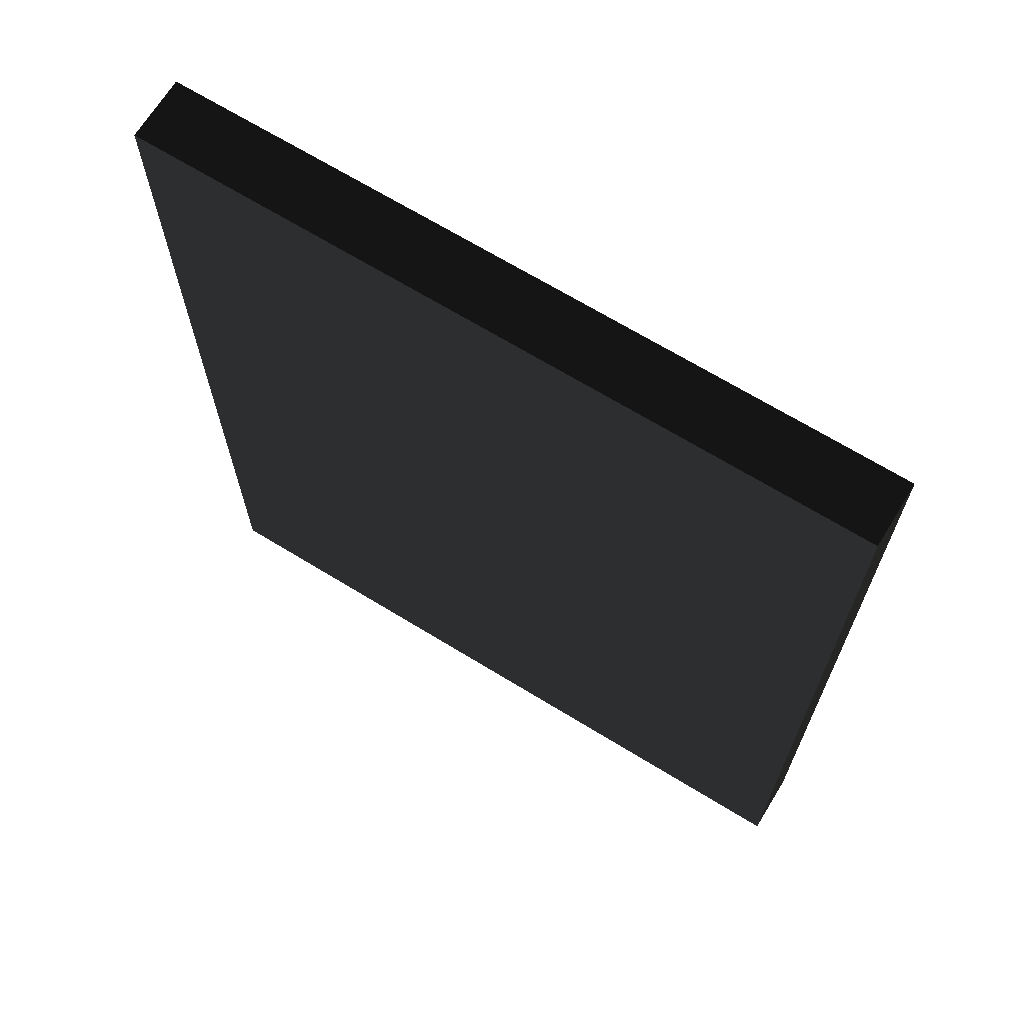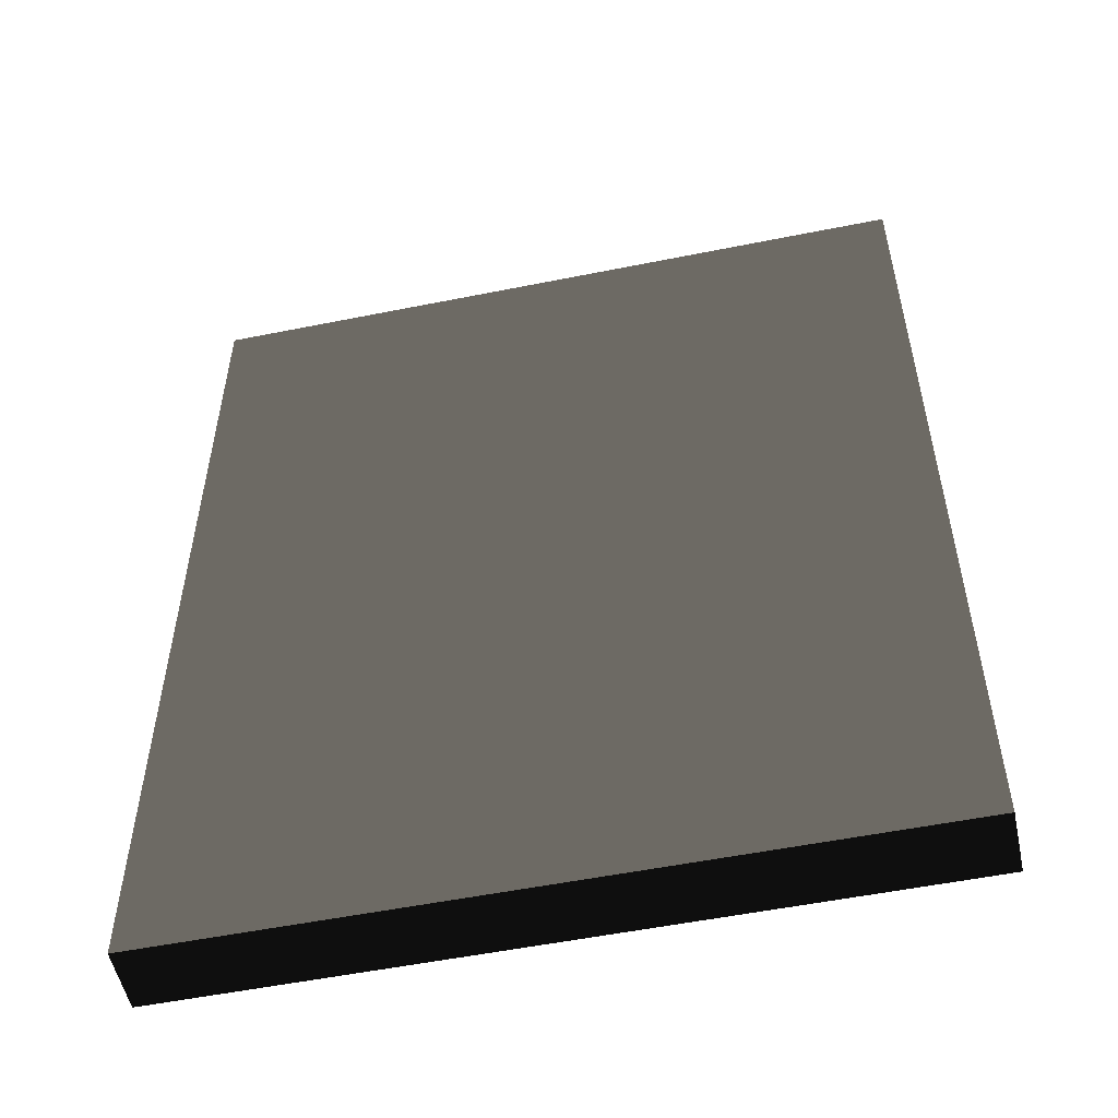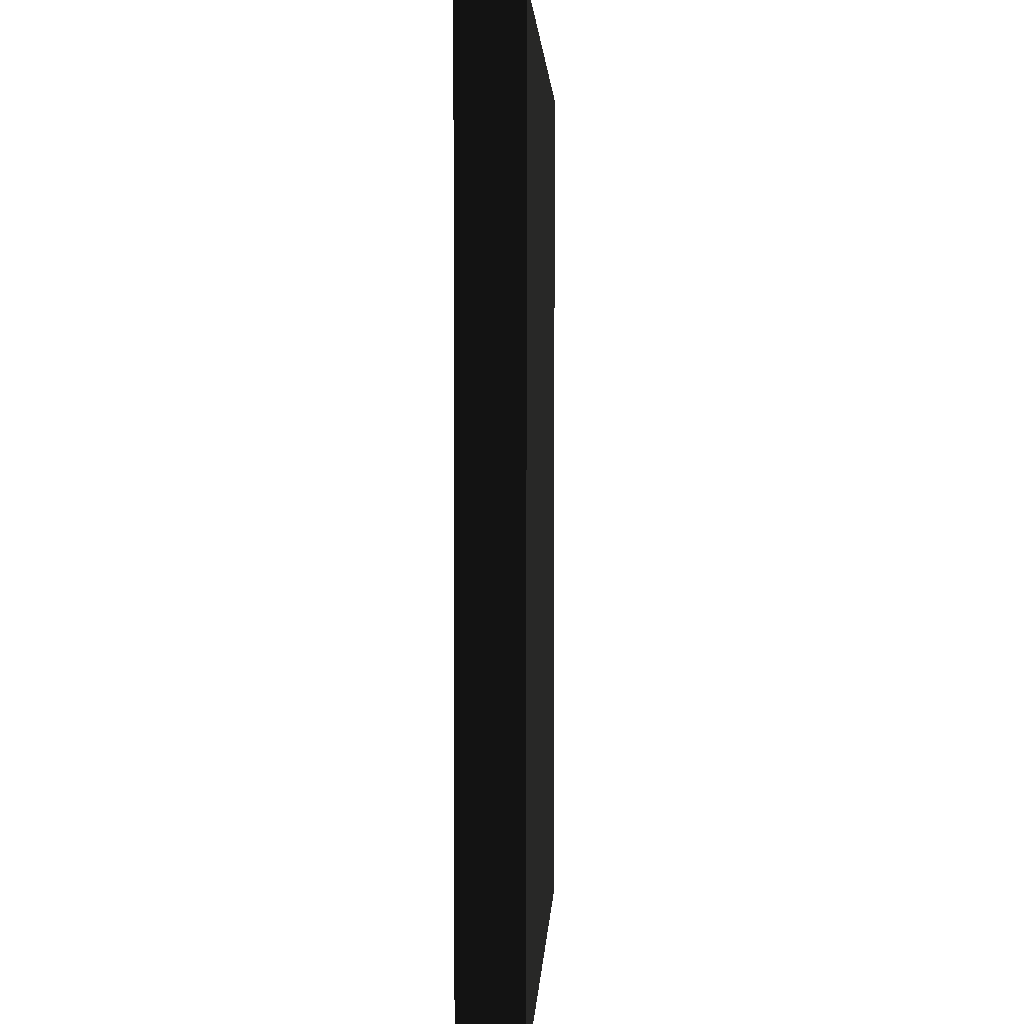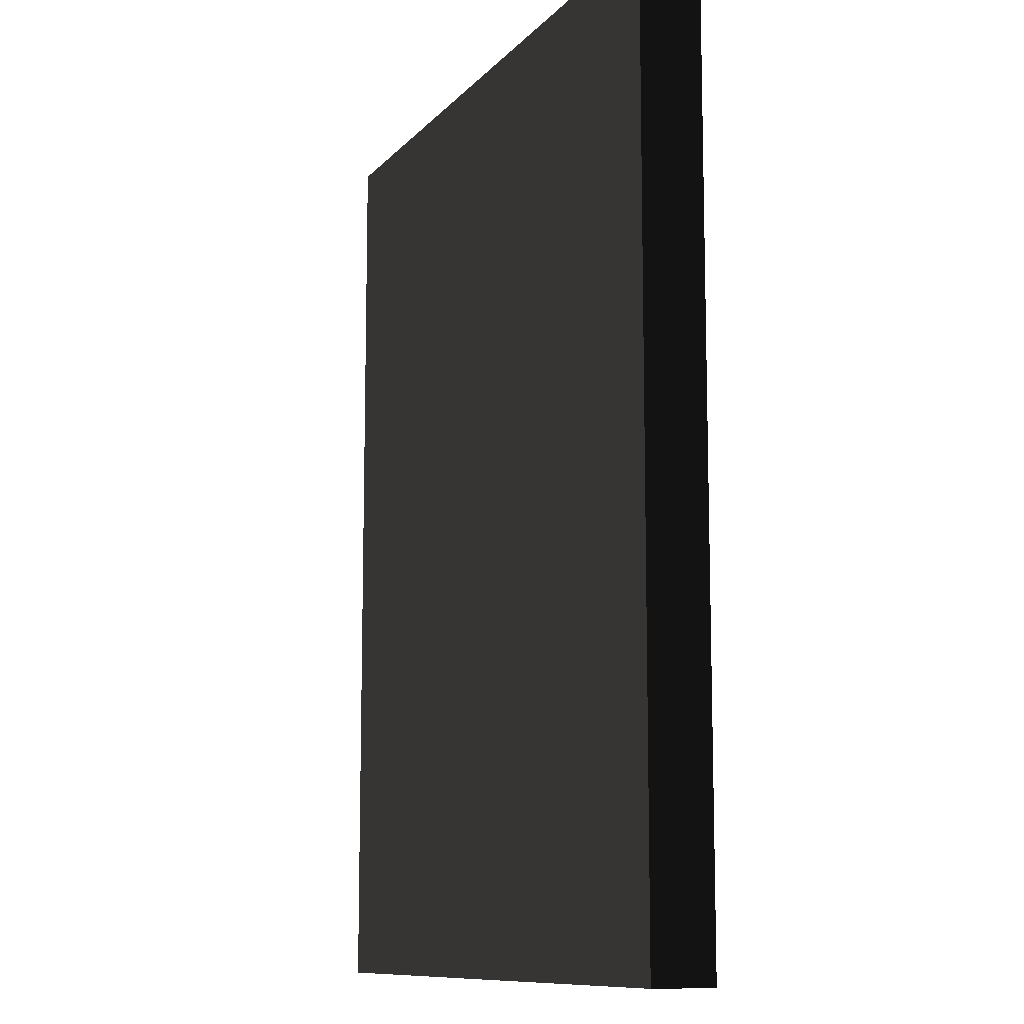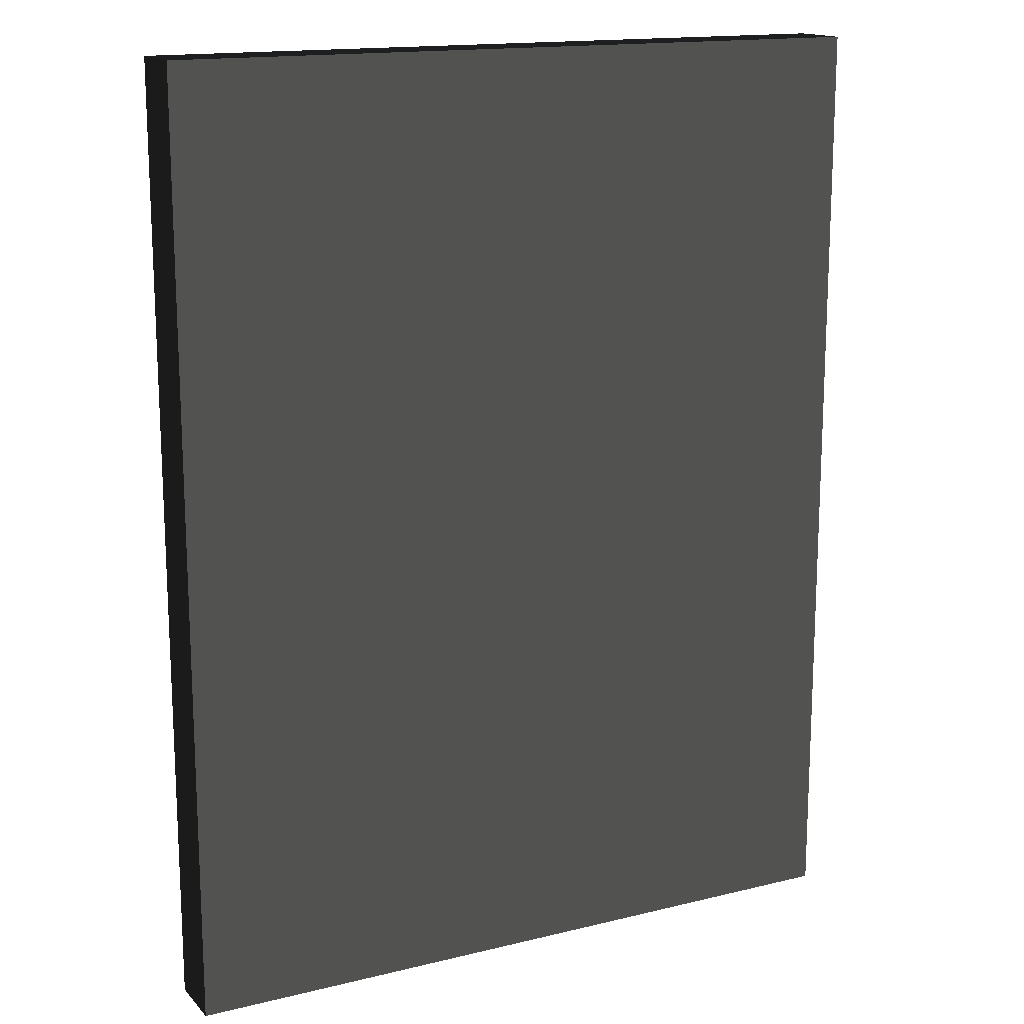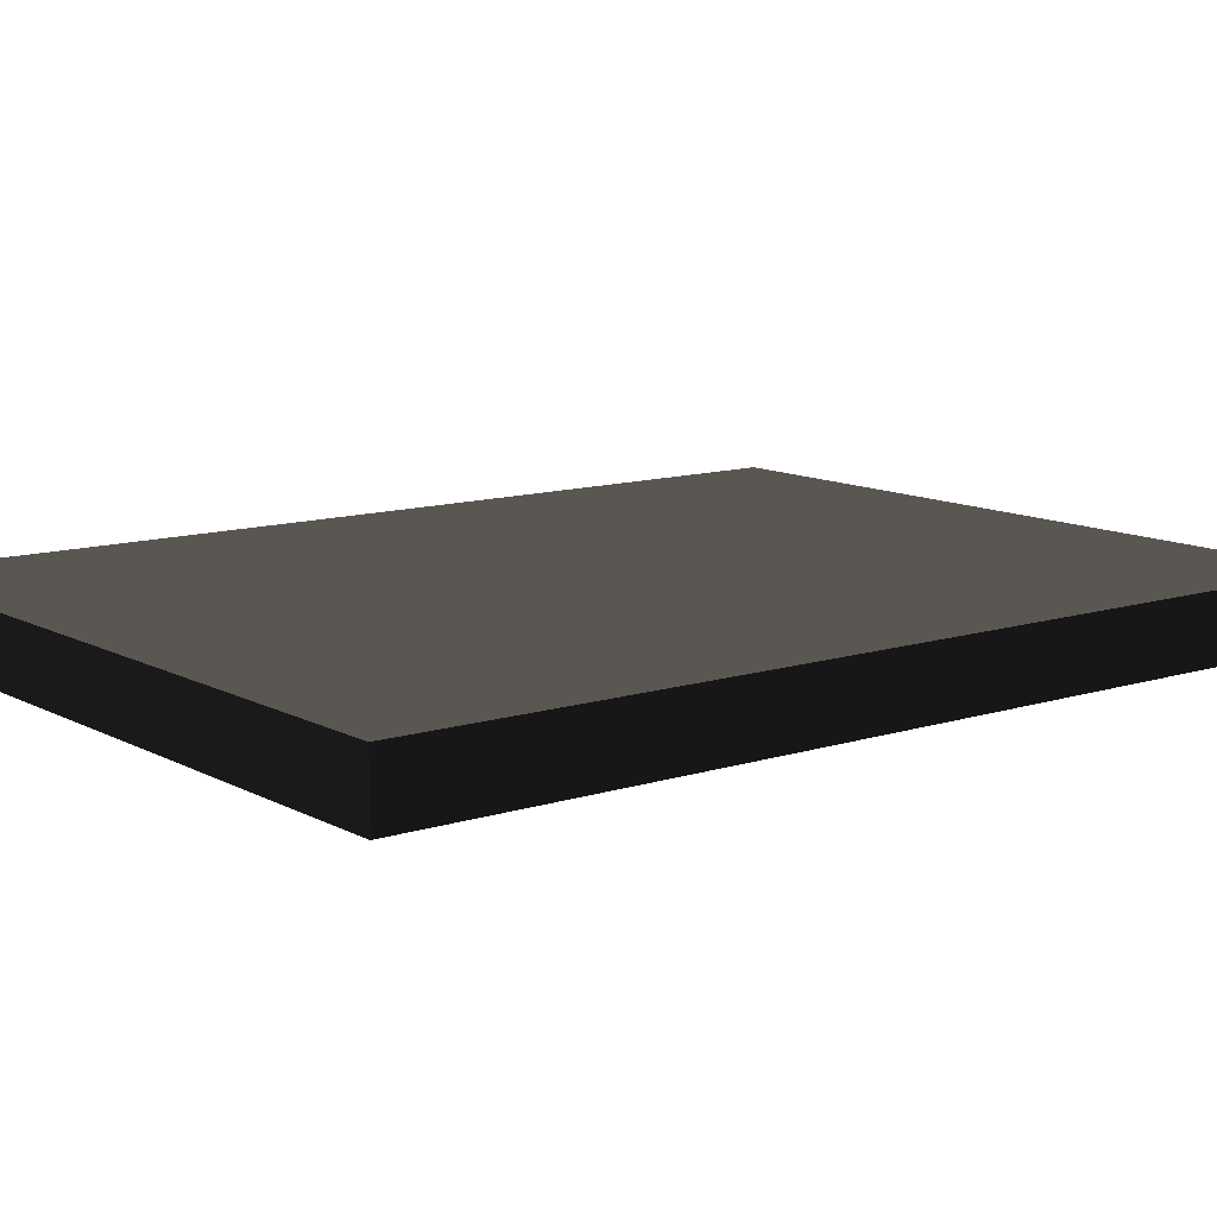
<metadata>
{"format":"obj","ext":"obj","renderer":"f3d","projection":"perspective","resolution":1024,"background":"white","views":[{"elev":68.4,"azim":-148.5,"up":"+Y"},{"elev":-53.7,"azim":12.1,"up":"+Y"},{"elev":2.5,"azim":93.0,"up":"+Y"},{"elev":-10.5,"azim":66.3,"up":"+Y"},{"elev":15.6,"azim":-27.2,"up":"+Y"},{"elev":11.4,"azim":-128.0,"up":"+Z"}]}
</metadata>
<code>
v 1.532 4.003 -0.1335 0.498 0.498 0.498 #1
v 1.532 0.01318 -0.1335 0.498 0.498 0.498 #1
v -1.532 4.003 -0.1335 0.498 0.498 0.498 #1
v -1.532 4.003 -0.1335 0.498 0.498 0.498 #1
v 1.532 0.01318 -0.1335 0.498 0.498 0.498 #1
v -1.532 0.01318 -0.1335 0.498 0.498 0.498 #1
v 1.532 4.003 0.1335 0.498 0.498 0.498 #1
v 1.532 4.003 -0.1335 0.498 0.498 0.498 #1
v -1.532 4.003 0.1335 0.498 0.498 0.498 #1
v -1.532 4.003 0.1335 0.498 0.498 0.498 #1
v 1.532 4.003 -0.1335 0.498 0.498 0.498 #1
v -1.532 4.003 -0.1335 0.498 0.498 0.498 #1
v 1.532 0.01318 0.1335 0.498 0.498 0.498 #1
v 1.532 4.003 0.1335 0.498 0.498 0.498 #1
v -1.532 0.01318 0.1335 0.498 0.498 0.498 #1
v -1.532 0.01318 0.1335 0.498 0.498 0.498 #1
v 1.532 4.003 0.1335 0.498 0.498 0.498 #1
v -1.532 4.003 0.1335 0.498 0.498 0.498 #1
v 1.532 0.01318 -0.1335 0.498 0.498 0.498 #1
v 1.532 0.01318 0.1335 0.498 0.498 0.498 #1
v -1.532 0.01318 -0.1335 0.498 0.498 0.498 #1
v -1.532 0.01318 -0.1335 0.498 0.498 0.498 #1
v 1.532 0.01318 0.1335 0.498 0.498 0.498 #1
v -1.532 0.01318 0.1335 0.498 0.498 0.498 #1
v -1.532 4.003 -0.1335 0.498 0.498 0.498 #1
v -1.532 0.01318 -0.1335 0.498 0.498 0.498 #1
v -1.532 4.003 0.1335 0.498 0.498 0.498 #1
v -1.532 4.003 0.1335 0.498 0.498 0.498 #1
v -1.532 0.01318 -0.1335 0.498 0.498 0.498 #1
v -1.532 0.01318 0.1335 0.498 0.498 0.498 #1
v 1.532 4.003 0.1335 0.498 0.498 0.498 #1
v 1.532 0.01318 0.1335 0.498 0.498 0.498 #1
v 1.532 4.003 -0.1335 0.498 0.498 0.498 #1
v 1.532 4.003 -0.1335 0.498 0.498 0.498 #1
v 1.532 0.01318 0.1335 0.498 0.498 0.498 #1
v 1.532 0.01318 -0.1335 0.498 0.498 0.498 #1
f 1 2 3
f 4 5 6
f 7 8 9
f 10 11 12
f 13 14 15
f 16 17 18
f 19 20 21
f 22 23 24
f 25 26 27
f 28 29 30
f 31 32 33
f 34 35 36

</code>
